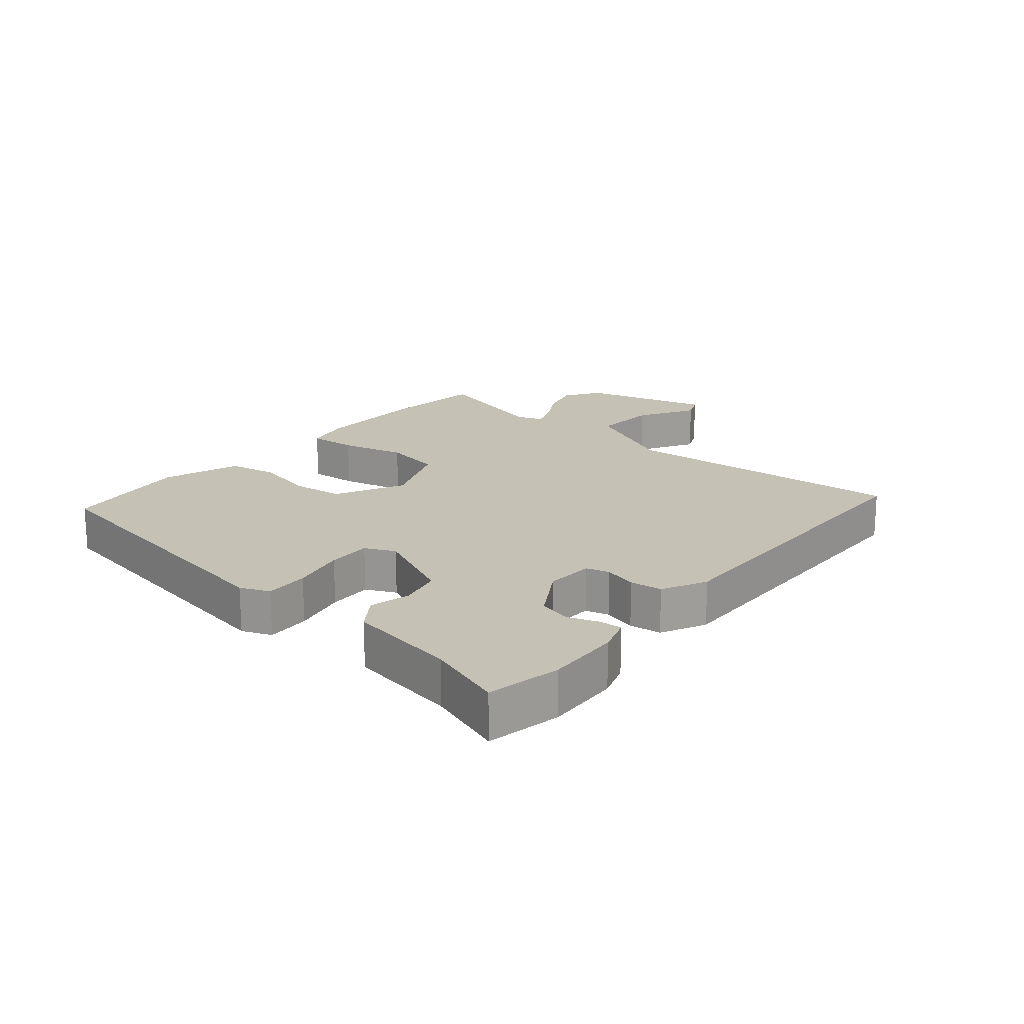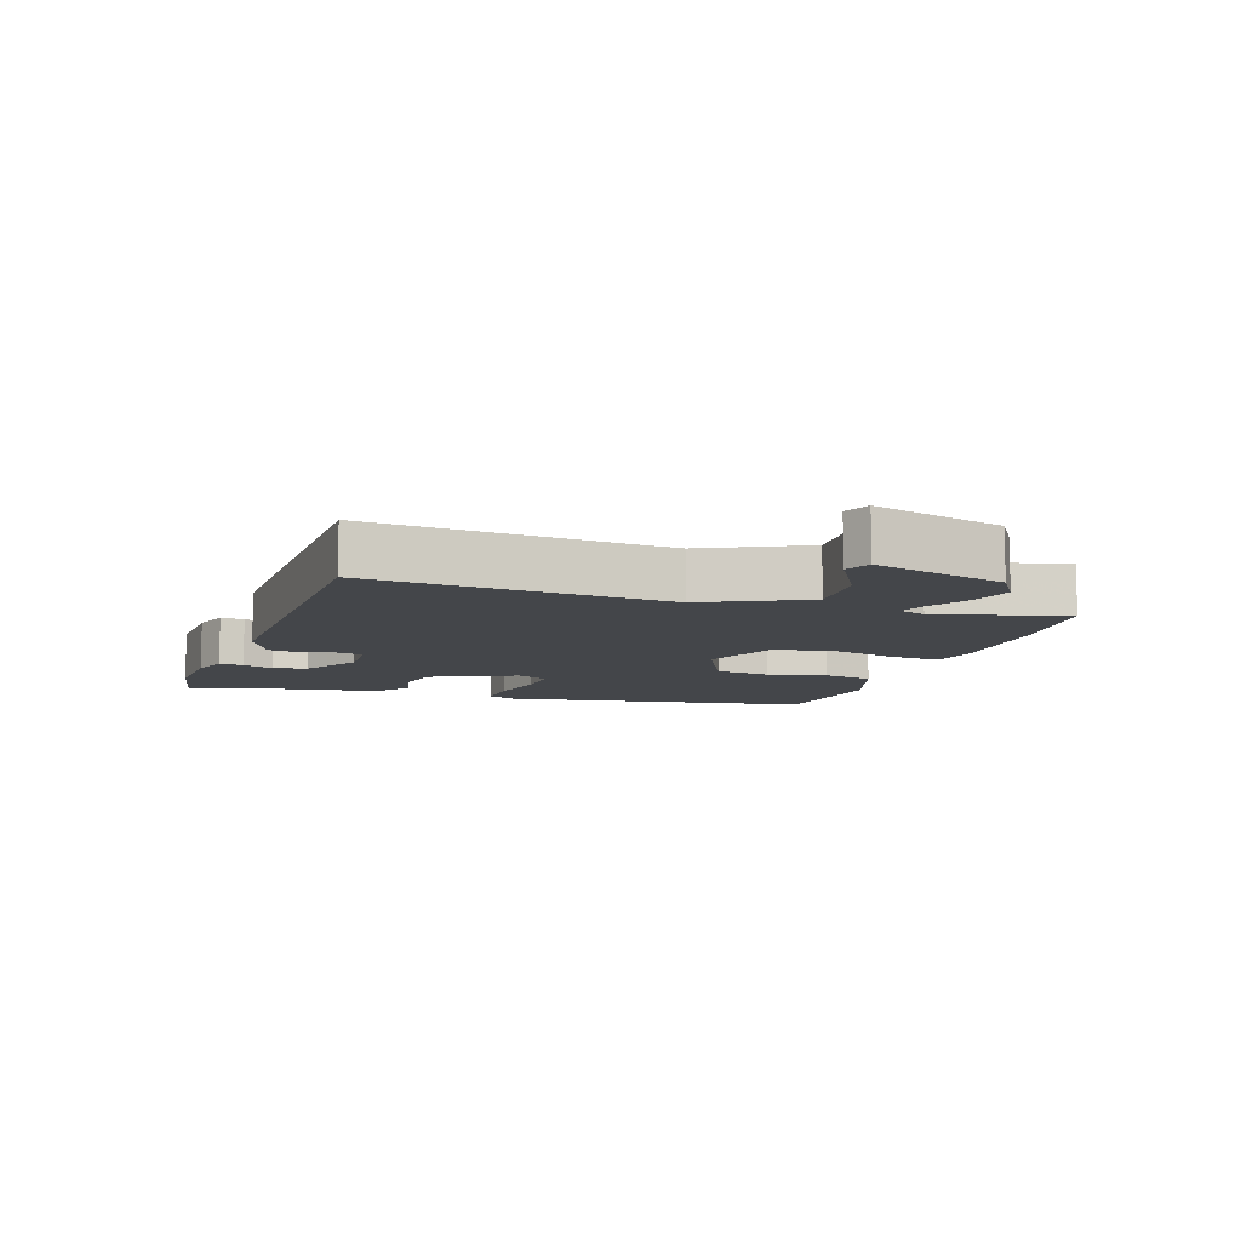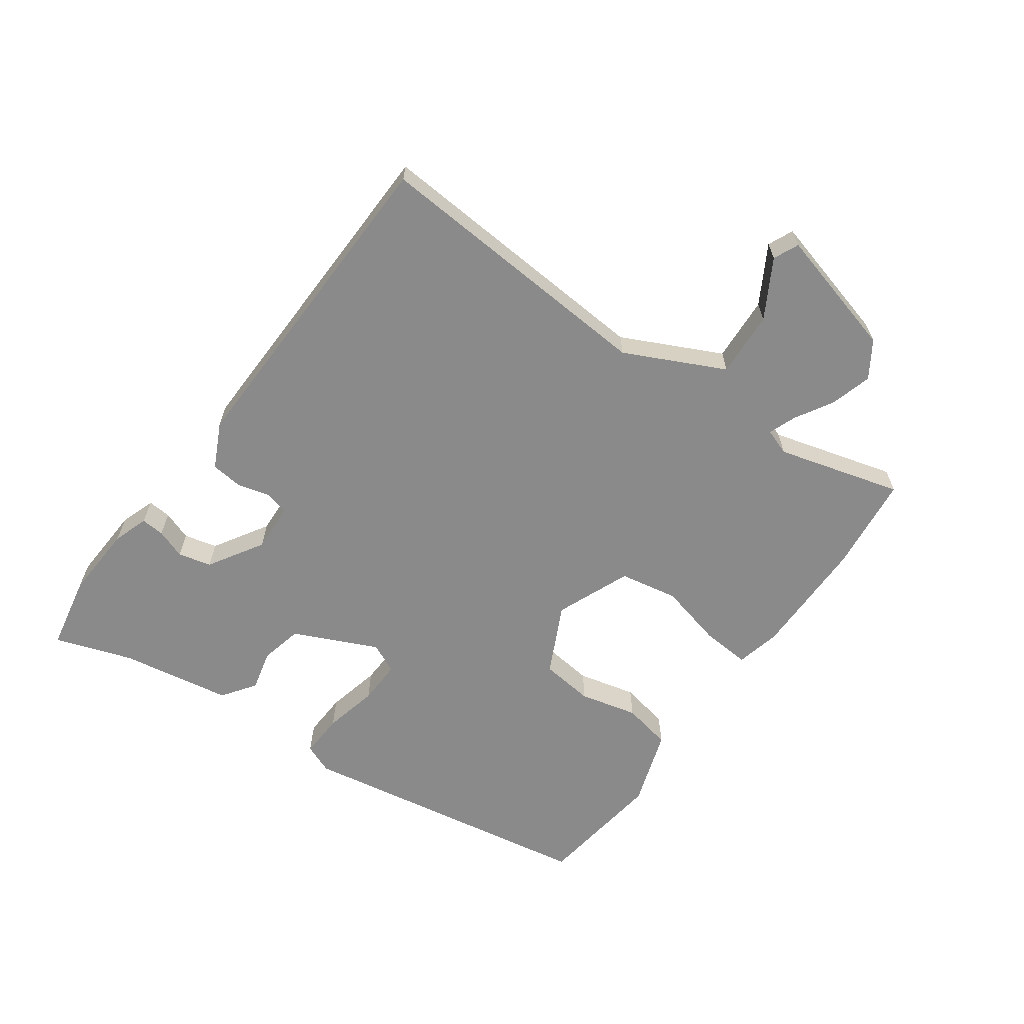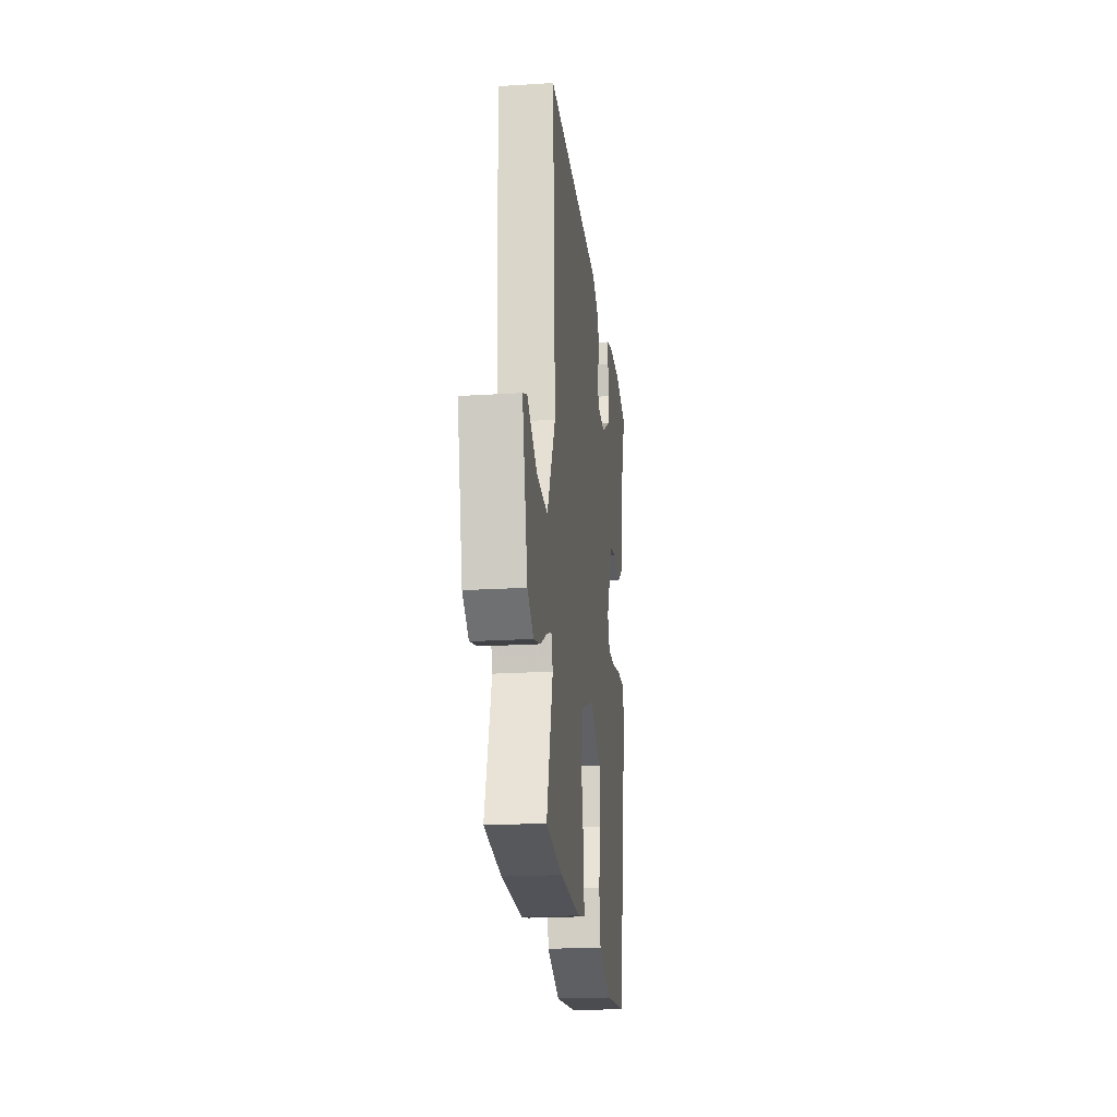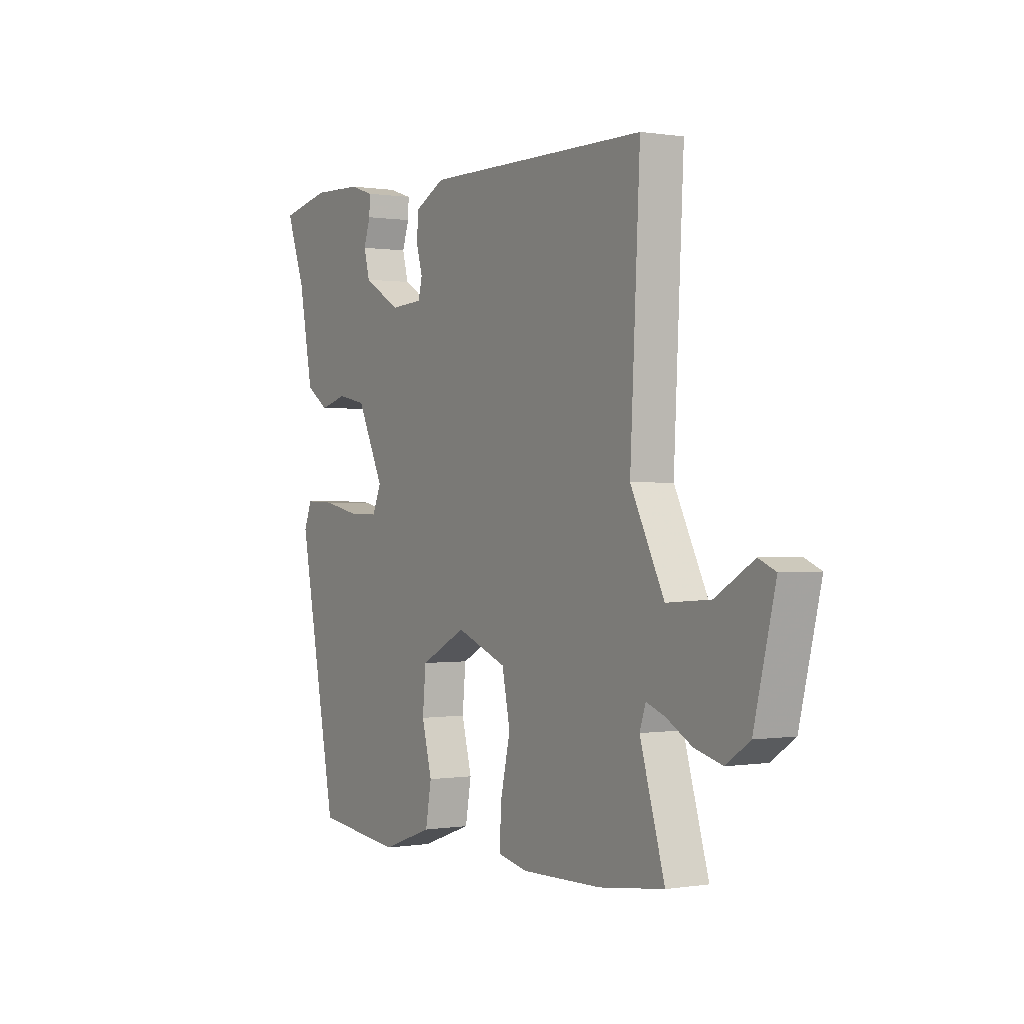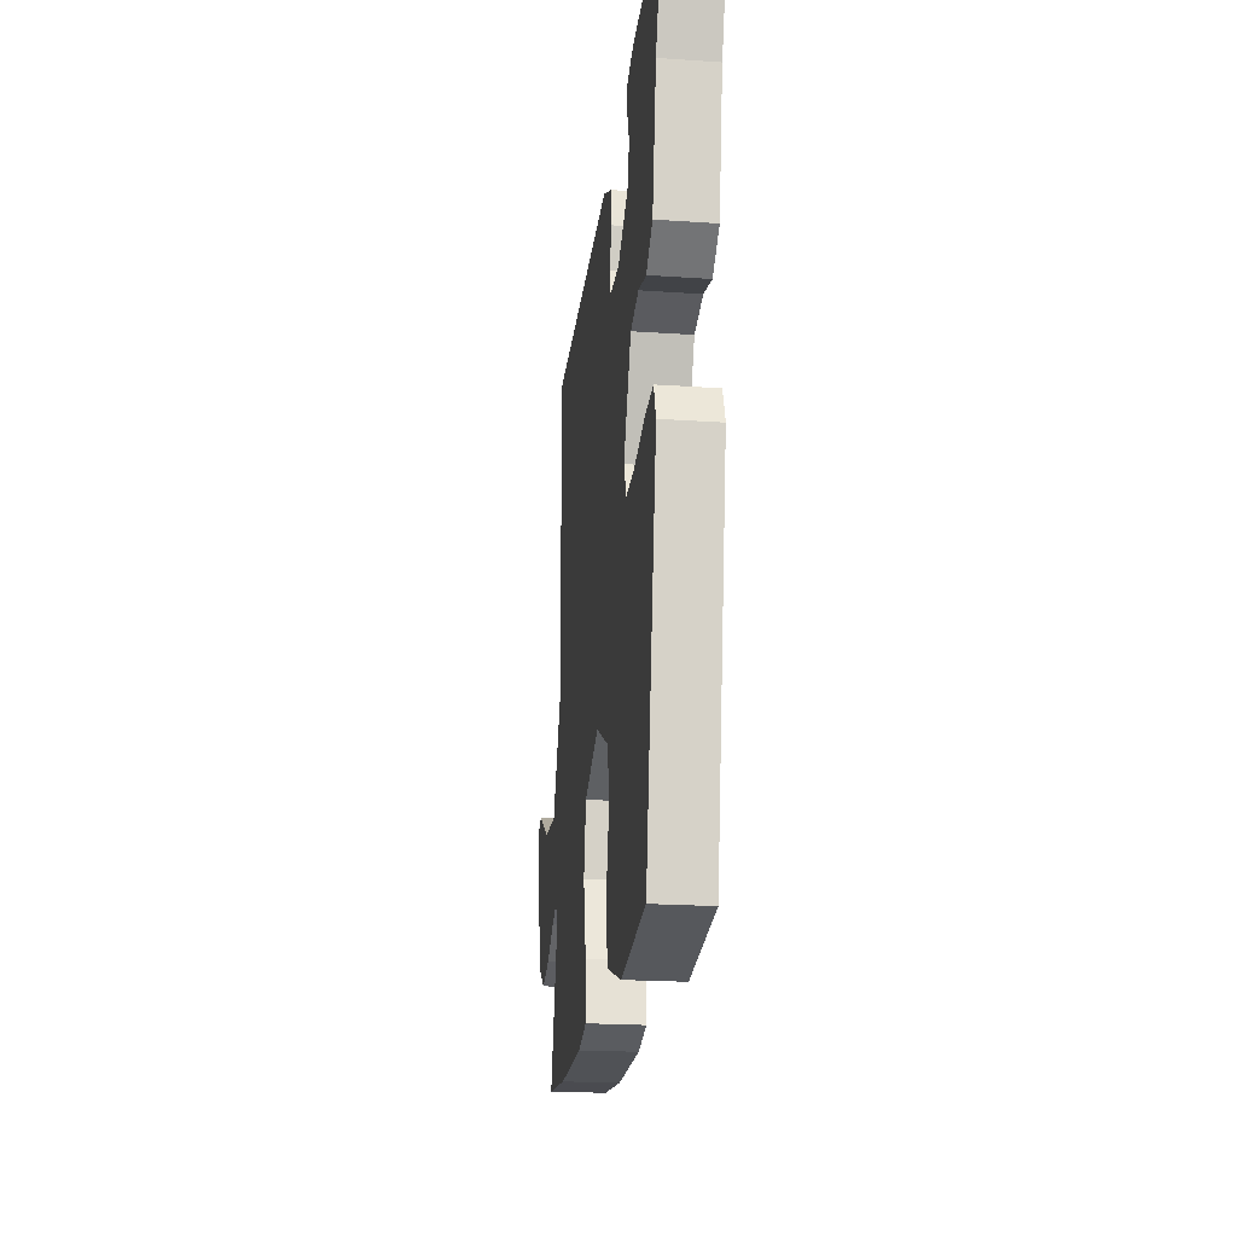
<metadata>
{"format":"obj","ext":"obj","renderer":"f3d","projection":"perspective","resolution":1024,"background":"white","views":[{"elev":18.8,"azim":-51.0,"up":"+Y"},{"elev":-9.5,"azim":70.2,"up":"+Y"},{"elev":-63.5,"azim":53.2,"up":"+Y"},{"elev":-21.3,"azim":96.3,"up":"+Z"},{"elev":0.2,"azim":58.7,"up":"+Z"},{"elev":-21.9,"azim":-96.8,"up":"+Z"}]}
</metadata>
<code>
v -0.398 0.07 -0.514
v -0.489 0.07 -0.042
v -0.471 0.07 0.005
v -0.401 0.07 0.003
v -0.315 0.07 -0.015
v -0.245 0.07 -0.016
v -0.224 0.07 0.032
v -0.287 0.07 0.162
v -0.354 0.07 0.176
v -0.418 0.07 0.159
v -0.471 0.07 0.195
v -0.504 0.07 0.369
v -0.548 0.07 0.49
v -0.431 0.07 0.515
v -0.313 0.07 0.511
v -0.257 0.07 0.493
v -0.259 0.07 0.456
v -0.275 0.07 0.409
v -0.261 0.07 0.357
v -0.174 0.07 0.306
v -0.097 0.07 0.311
v -0.088 0.07 0.348
v -0.103 0.07 0.4
v -0.098 0.07 0.451
v -0.028 0.07 0.487
v 0.498 0.07 0.485
v 0.475 0.07 0.029
v 0.554 0.07 -0.126
v 0.657 0.07 -0.118
v 0.747 0.07 -0.064
v 0.787 0.07 -0.081
v 0.737 0.07 -0.285
v 0.681 0.07 -0.323
v 0.616 0.07 -0.306
v 0.555 0.07 -0.272
v 0.511 0.07 -0.256
v 0.497 0.07 -0.298
v 0.555 0.07 -0.493
v 0.402 0.07 -0.513
v 0.214 0.07 -0.517
v 0.143 0.07 -0.502
v 0.147 0.07 -0.425
v 0.17 0.07 -0.323
v 0.151 0.07 -0.231
v 0.032 0.07 -0.185
v -0.076 0.07 -0.241
v -0.084 0.07 -0.325
v -0.06 0.07 -0.416
v -0.074 0.07 -0.494
v -0.195 0.07 -0.537
v -0.398 0 -0.514
v -0.489 0 -0.042
v -0.471 0 0.005
v -0.401 0 0.003
v -0.315 0 -0.015
v -0.245 0 -0.016
v -0.224 0 0.032
v -0.287 0 0.162
v -0.354 0 0.176
v -0.418 0 0.159
v -0.471 0 0.195
v -0.504 0 0.369
v -0.548 0 0.49
v -0.431 0 0.515
v -0.313 0 0.511
v -0.257 0 0.493
v -0.259 0 0.456
v -0.275 0 0.409
v -0.261 0 0.357
v -0.174 0 0.306
v -0.097 0 0.311
v -0.088 0 0.348
v -0.103 0 0.4
v -0.098 0 0.451
v -0.028 0 0.487
v 0.498 0 0.485
v 0.475 0 0.029
v 0.554 0 -0.126
v 0.657 0 -0.118
v 0.747 0 -0.064
v 0.787 0 -0.081
v 0.737 0 -0.285
v 0.681 0 -0.323
v 0.616 0 -0.306
v 0.555 0 -0.272
v 0.511 0 -0.256
v 0.497 0 -0.298
v 0.555 0 -0.493
v 0.402 0 -0.513
v 0.214 0 -0.517
v 0.143 0 -0.502
v 0.147 0 -0.425
v 0.17 0 -0.323
v 0.151 0 -0.231
v 0.032 0 -0.185
v -0.076 0 -0.241
v -0.084 0 -0.325
v -0.06 0 -0.416
v -0.074 0 -0.494
v -0.195 0 -0.537
f 47 48 49 50
f 46 47 50 1
f 40 41 42 43
f 40 43 44
f 37 38 39 40
f 36 37 40 44
f 32 33 34 35
f 32 35 36
f 29 30 31 32
f 28 29 32 36
f 27 28 36 44
f 22 23 24 25
f 21 22 25 26
f 15 16 17 18
f 15 18 19
f 12 13 14 15
f 12 15 19
f 9 10 11 12
f 8 9 12 19
f 7 8 19 20
f 2 3 4 5
f 46 1 2 5
f 45 46 5 6
f 21 26 27 44
f 7 20 21 44
f 6 7 44 45
f 100 99 98 97
f 51 100 97 96
f 93 92 91 90
f 94 93 90
f 90 89 88 87
f 94 90 87 86
f 85 84 83 82
f 86 85 82
f 82 81 80 79
f 86 82 79 78
f 94 86 78 77
f 75 74 73 72
f 76 75 72 71
f 68 67 66 65
f 69 68 65
f 65 64 63 62
f 69 65 62
f 62 61 60 59
f 69 62 59 58
f 70 69 58 57
f 55 54 53 52
f 55 52 51 96
f 56 55 96 95
f 94 77 76 71
f 94 71 70 57
f 95 94 57 56
f 1 51 52 2
f 2 52 53 3
f 3 53 54 4
f 4 54 55 5
f 5 55 56 6
f 6 56 57 7
f 7 57 58 8
f 8 58 59 9
f 9 59 60 10
f 10 60 61 11
f 11 61 62 12
f 12 62 63 13
f 13 63 64 14
f 14 64 65 15
f 15 65 66 16
f 16 66 67 17
f 17 67 68 18
f 18 68 69 19
f 19 69 70 20
f 20 70 71 21
f 21 71 72 22
f 22 72 73 23
f 23 73 74 24
f 24 74 75 25
f 25 75 76 26
f 26 76 77 27
f 27 77 78 28
f 28 78 79 29
f 29 79 80 30
f 30 80 81 31
f 31 81 82 32
f 32 82 83 33
f 33 83 84 34
f 34 84 85 35
f 35 85 86 36
f 36 86 87 37
f 37 87 88 38
f 38 88 89 39
f 39 89 90 40
f 40 90 91 41
f 41 91 92 42
f 42 92 93 43
f 43 93 94 44
f 44 94 95 45
f 45 95 96 46
f 46 96 97 47
f 47 97 98 48
f 48 98 99 49
f 49 99 100 50
f 50 100 51 1

</code>
